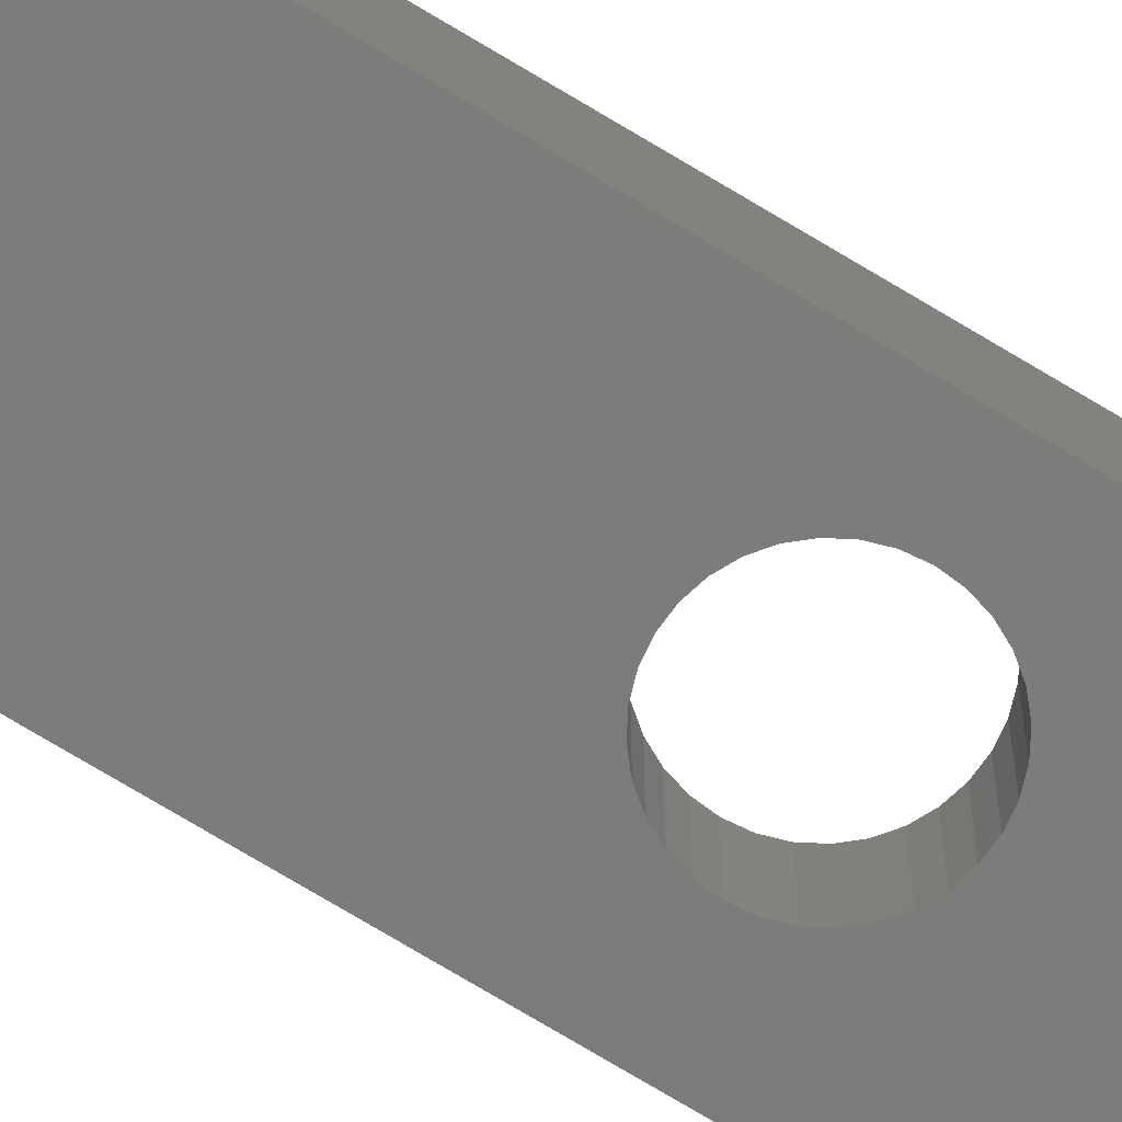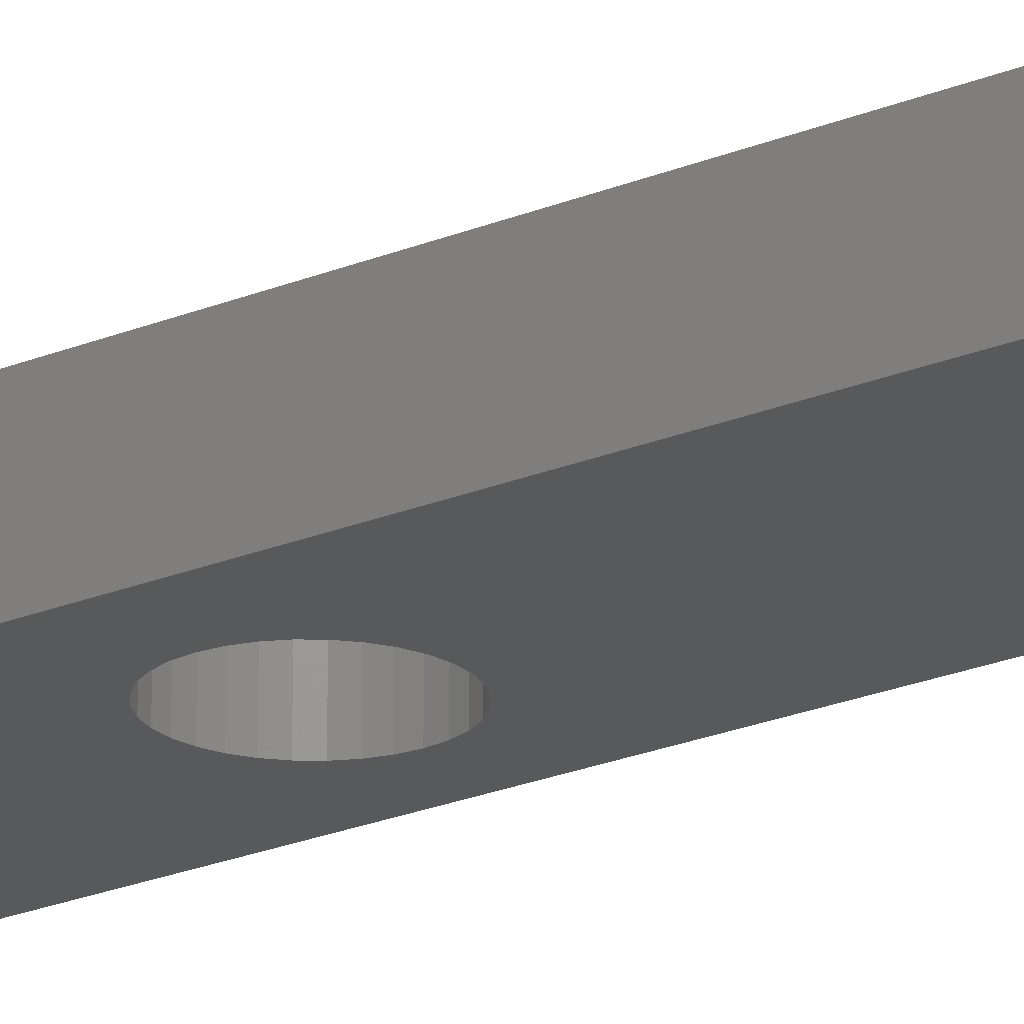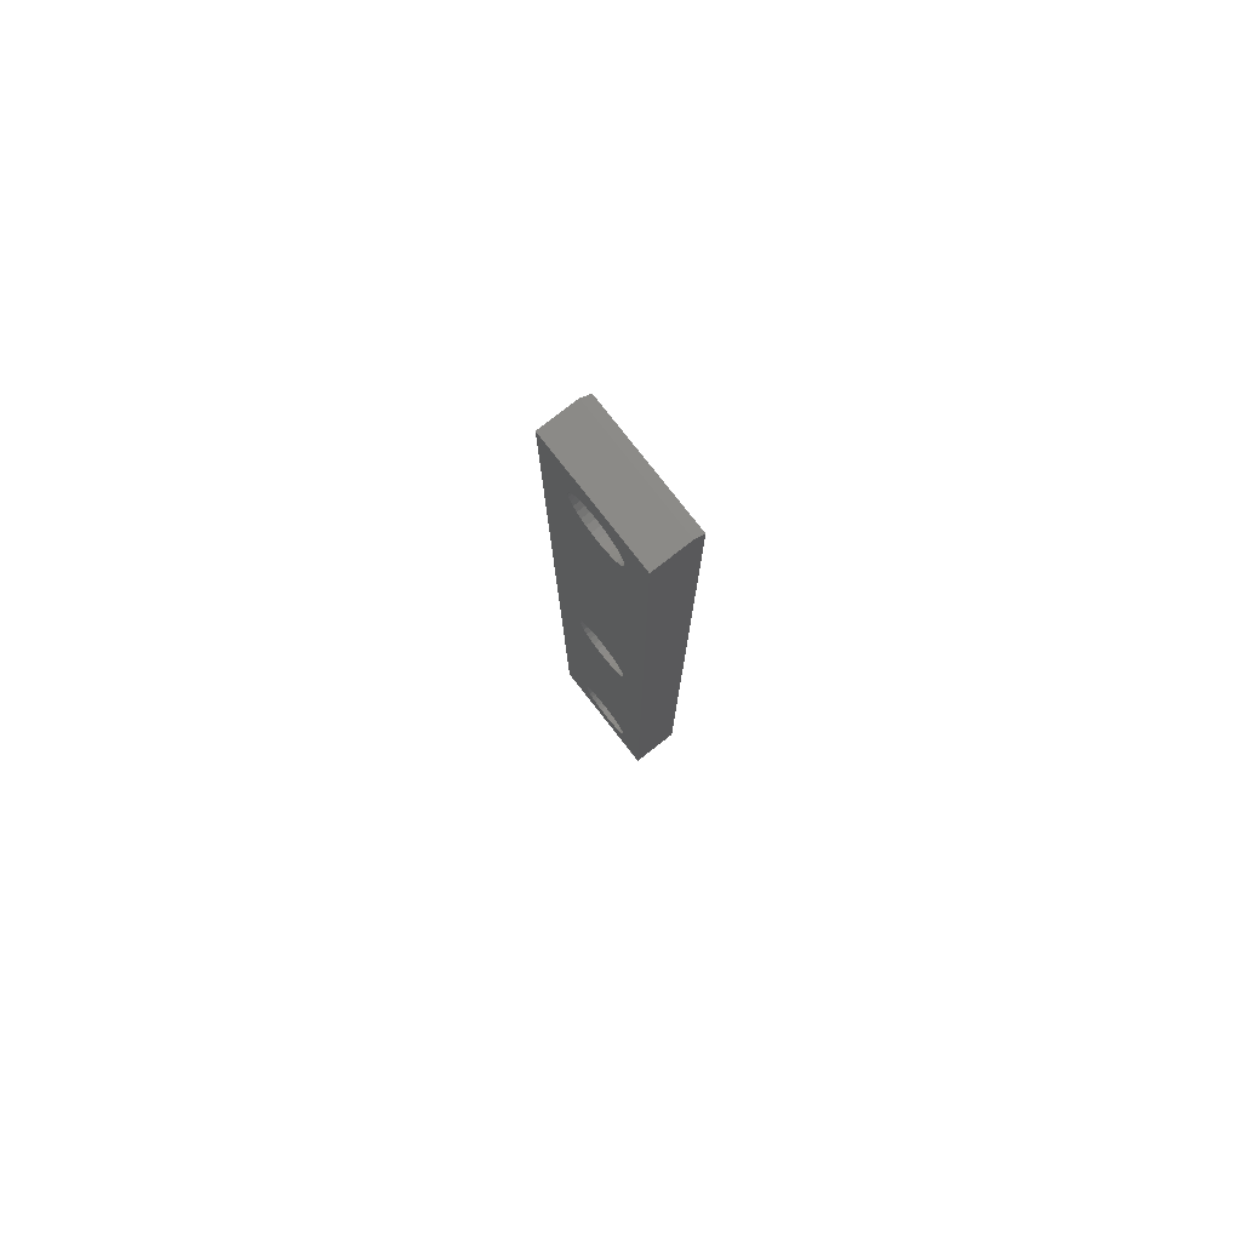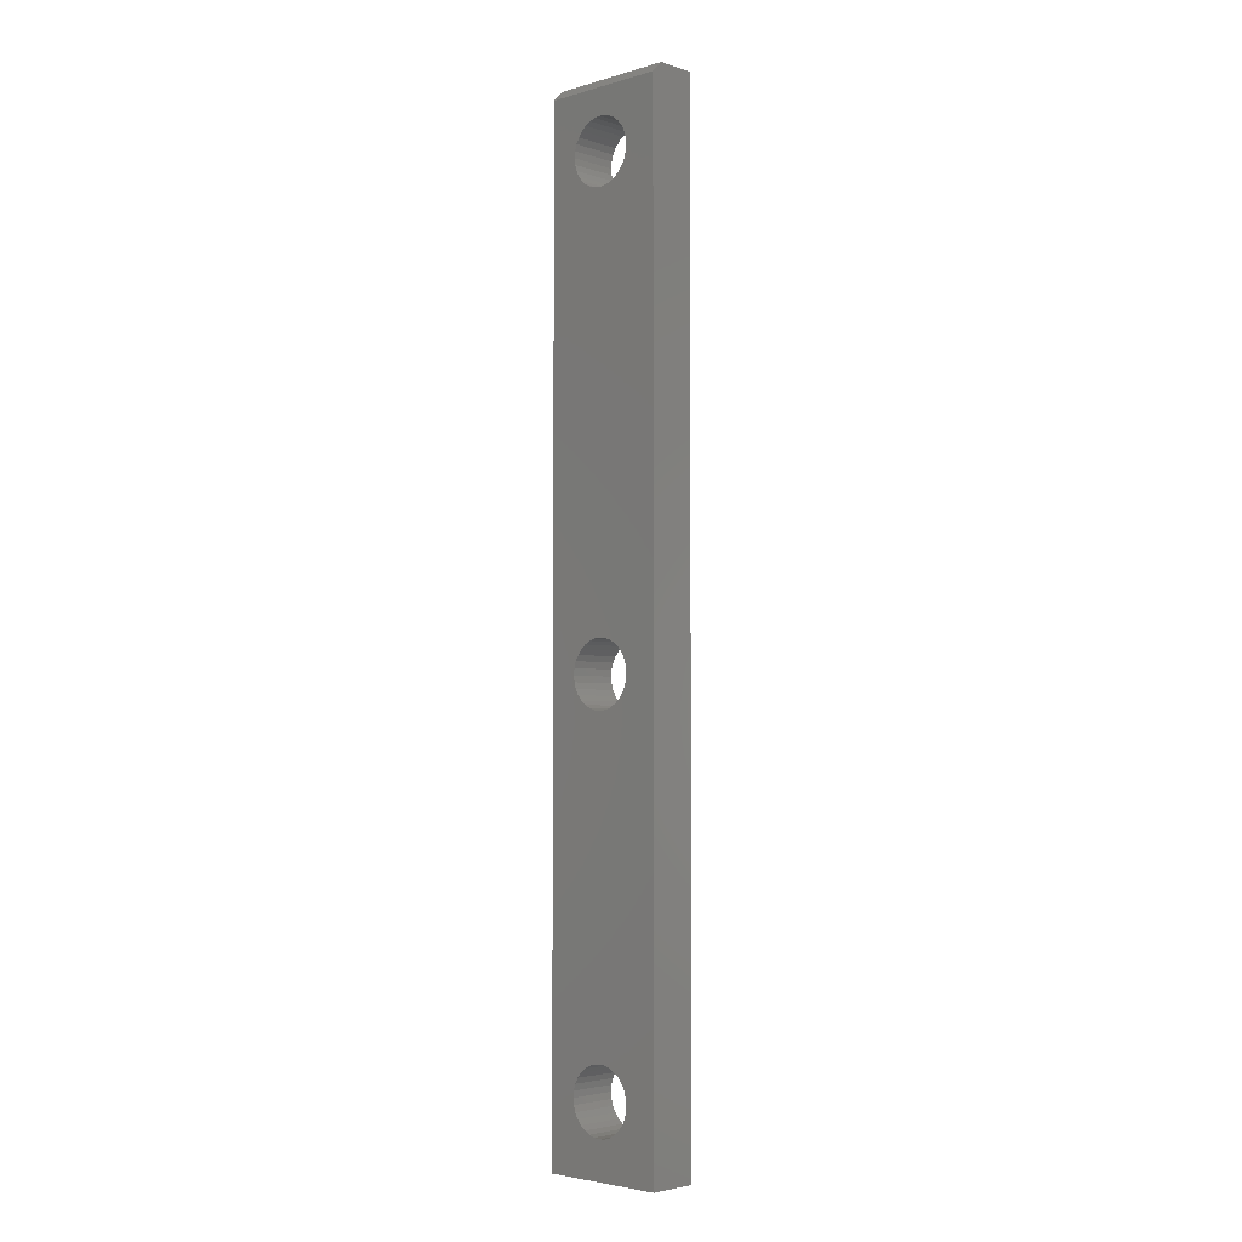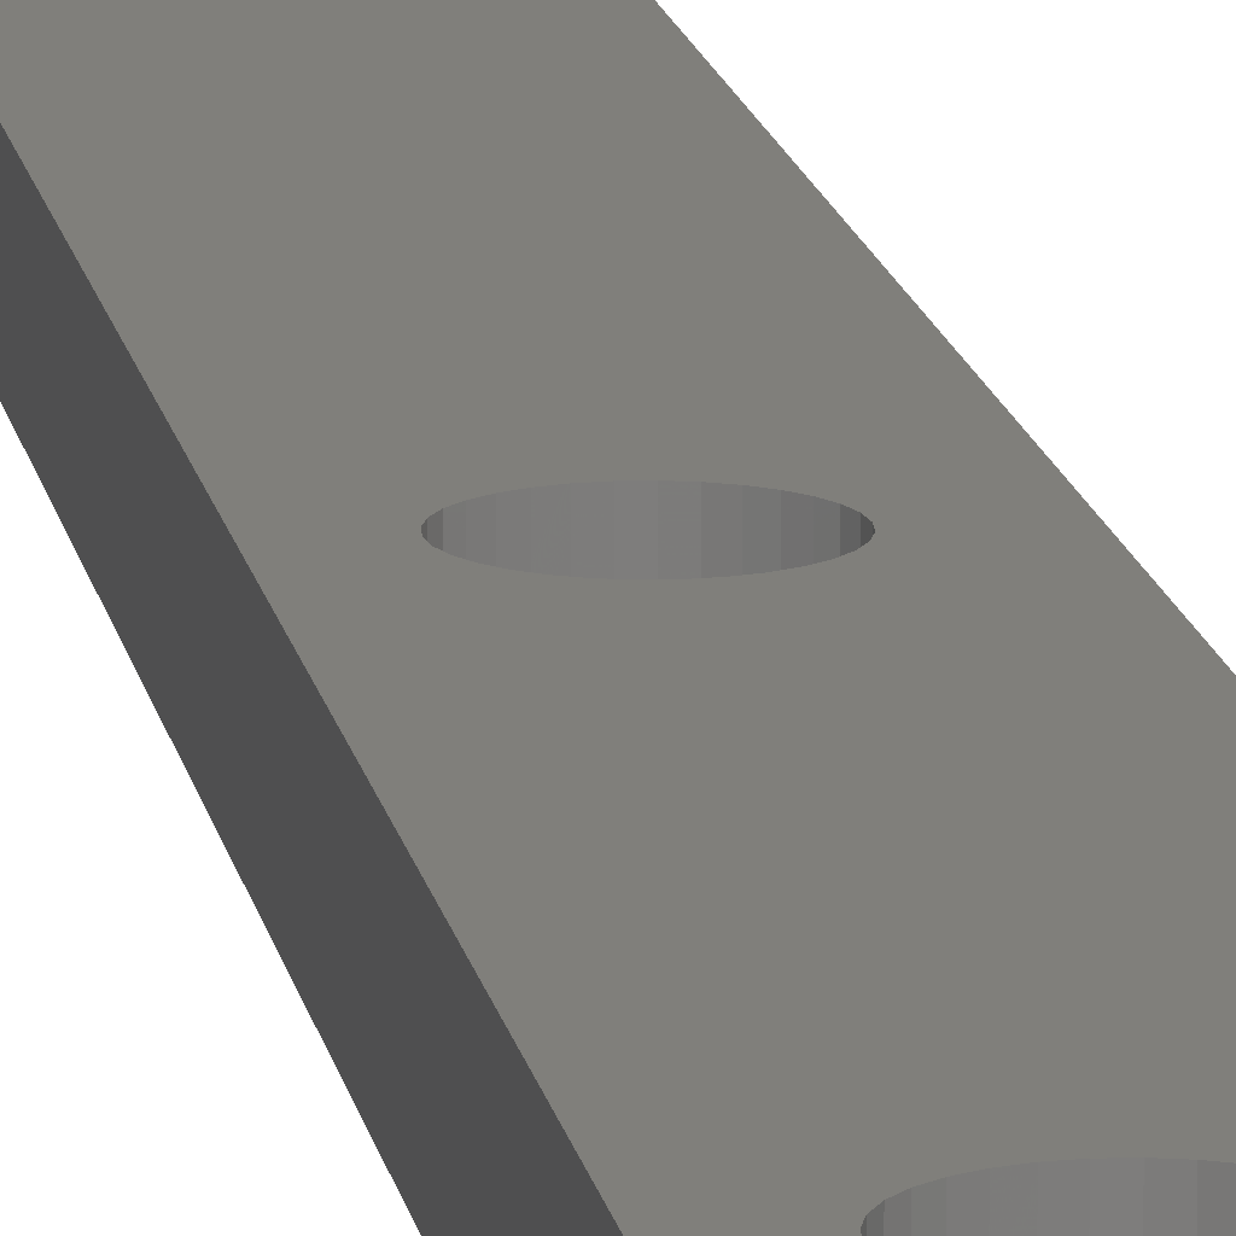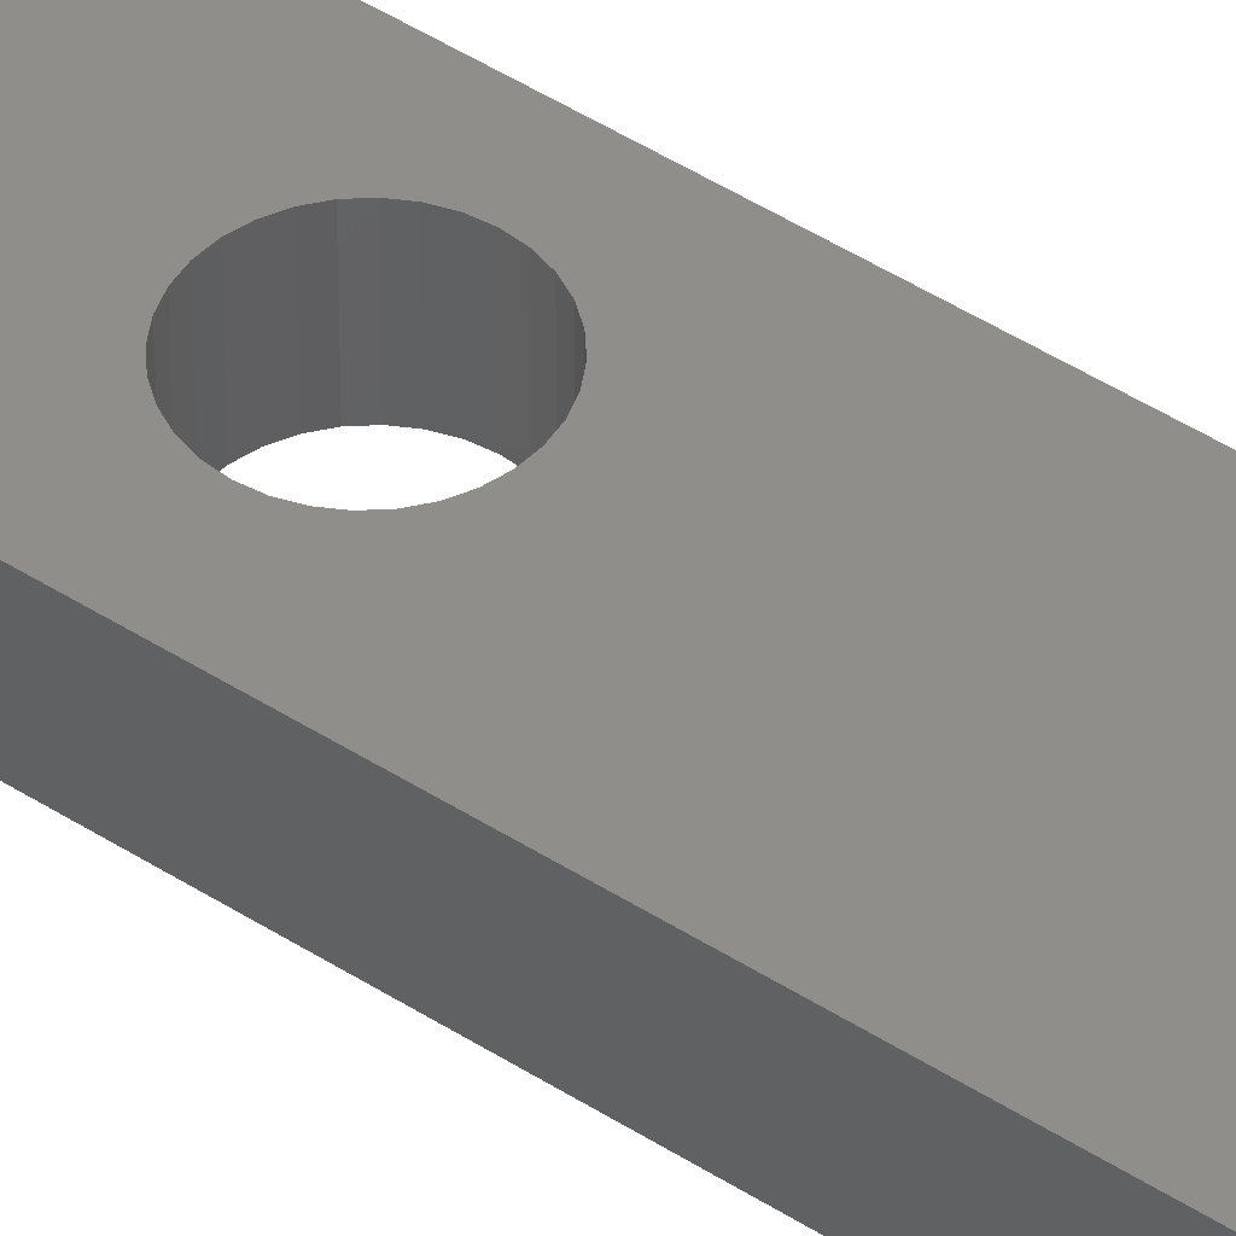
<metadata>
{"format":"stl","ext":"stl","renderer":"f3d","projection":"perspective","resolution":1024,"background":"white","views":[{"elev":-75.1,"azim":-120.9,"up":"+Z"},{"elev":-20.6,"azim":128.1,"up":"+Z"},{"elev":79.0,"azim":-128.0,"up":"+Y"},{"elev":-3.6,"azim":43.8,"up":"+Y"},{"elev":13.0,"azim":-8.6,"up":"+Z"},{"elev":46.3,"azim":126.4,"up":"+Z"}]}
</metadata>
<code>
# stl→obj: 202 verts, 412 faces
v 0.3286 0.6333 0
v 0.3194 0.6324 0.07031
v 0.3194 0.6324 0
v 0.3105 0.6297 0.07031
v 0.3105 0.6297 0
v 0.3023 0.6253 0.07031
v 0.3023 0.6253 0
v 0.2951 0.6194 0.07031
v 0.2951 0.6194 0
v 0.2892 0.6123 0.07031
v 0.2892 0.6123 0
v 0.2849 0.6041 0.07031
v 0.2849 0.6041 0
v 0.2822 0.5952 0.07031
v 0.2822 0.5952 0
v 0.2812 0.5859 0.07031
v 0.2812 0.5859 0
v 0.3286 0.6333 0.07031
v 0.3379 0.6324 0
v 0.3379 0.6324 0.07031
v 0.3467 0.6297 0
v 0.3467 0.6297 0.07031
v 0.3549 0.6253 0
v 0.3549 0.6253 0.07031
v 0.3621 0.6194 0
v 0.3621 0.6194 0.07031
v 0.368 0.6123 0
v 0.368 0.6123 0.07031
v 0.3724 0.6041 0
v 0.3724 0.6041 0.07031
v 0.3751 0.5952 0
v 0.3751 0.5952 0.07031
v 0.376 0.5859 0
v 0.376 0.5859 0.07031
v 0.3286 0.5386 0
v 0.3379 0.5395 0.07031
v 0.3379 0.5395 0
v 0.3467 0.5422 0.07031
v 0.3467 0.5422 0
v 0.3549 0.5466 0.07031
v 0.3549 0.5466 0
v 0.3621 0.5524 0.07031
v 0.3621 0.5524 0
v 0.368 0.5596 0.07031
v 0.368 0.5596 0
v 0.3724 0.5678 0.07031
v 0.3724 0.5678 0
v 0.3751 0.5767 0.07031
v 0.3751 0.5767 0
v 0.3286 0.5386 0.07031
v 0.3194 0.5395 0
v 0.3194 0.5395 0.07031
v 0.3105 0.5422 0
v 0.3105 0.5422 0.07031
v 0.3023 0.5466 0
v 0.3023 0.5466 0.07031
v 0.2951 0.5524 0
v 0.2951 0.5524 0.07031
v 0.2892 0.5596 0
v 0.2892 0.5596 0.07031
v 0.2849 0.5678 0
v 0.2849 0.5678 0.07031
v 0.2822 0.5767 0
v 0.2822 0.5767 0.07031
v 0.3286 -0.1489 0
v 0.3194 -0.602 0
v 0.3105 -0.6047 0
v 0.3286 -0.6011 0
v 0.3379 -0.602 0
v 0.2422 0.6875 0
v 0.4238 0.6875 0
v 0.3286 -0.05419 0
v 0.3194 -0.0551 0
v 0.3105 -0.0578 0
v 0.3023 -0.06218 0
v 0.2951 -0.06807 0
v 0.2892 -0.07525 0
v 0.2849 -0.08344 0
v 0.2822 -0.09232 0
v 0.2812 -0.1016 0
v 0.3023 -0.6091 0
v 0.2951 -0.6149 0
v 0.2892 -0.6221 0
v 0.2849 -0.6303 0
v 0.2822 -0.6392 0
v 0.2812 -0.6484 0
v 0.2422 -0.75 0
v 0.4238 -0.75 0
v 0.3286 -0.6958 0
v 0.3379 -0.6949 0
v 0.3467 -0.6922 0
v 0.3549 -0.6878 0
v 0.3621 -0.6819 0
v 0.368 -0.6748 0
v 0.3724 -0.6666 0
v 0.3751 -0.6577 0
v 0.376 -0.6484 0
v 0.2822 -0.1108 0
v 0.2849 -0.1197 0
v 0.2892 -0.1279 0
v 0.2951 -0.1351 0
v 0.3023 -0.1409 0
v 0.3105 -0.1453 0
v 0.3194 -0.148 0
v 0.2822 -0.6577 0
v 0.2849 -0.6666 0
v 0.2892 -0.6748 0
v 0.2951 -0.6819 0
v 0.3023 -0.6878 0
v 0.3105 -0.6922 0
v 0.3194 -0.6949 0
v 0.3467 -0.6047 0
v 0.3379 -0.148 0
v 0.3467 -0.1453 0
v 0.3549 -0.1409 0
v 0.3621 -0.1351 0
v 0.368 -0.1279 0
v 0.3724 -0.1197 0
v 0.3751 -0.1108 0
v 0.376 -0.1016 0
v 0.3549 -0.6091 0
v 0.3751 -0.6392 0
v 0.3724 -0.6303 0
v 0.368 -0.6221 0
v 0.3621 -0.6149 0
v 0.3751 -0.09232 0
v 0.3724 -0.08344 0
v 0.368 -0.07525 0
v 0.3621 -0.06807 0
v 0.3549 -0.06218 0
v 0.3467 -0.0578 0
v 0.3379 -0.0551 0
v 0.3105 -0.6047 0.07031
v 0.3194 -0.602 0.07031
v 0.3286 -0.1489 0.07031
v 0.3286 -0.6011 0.07031
v 0.3379 -0.602 0.07031
v 0.4238 -0.75 0.07031
v 0.4238 0.6719 0.07031
v 0.376 -0.6484 0.07031
v 0.3751 -0.6577 0.07031
v 0.3724 -0.6666 0.07031
v 0.368 -0.6748 0.07031
v 0.3621 -0.6819 0.07031
v 0.3549 -0.6878 0.07031
v 0.3467 -0.6922 0.07031
v 0.3379 -0.6949 0.07031
v 0.3286 -0.6958 0.07031
v 0.2422 -0.75 0.07031
v 0.3194 -0.6949 0.07031
v 0.3105 -0.6922 0.07031
v 0.3023 -0.6878 0.07031
v 0.2951 -0.6819 0.07031
v 0.2892 -0.6748 0.07031
v 0.2849 -0.6666 0.07031
v 0.2822 -0.6577 0.07031
v 0.2812 -0.6484 0.07031
v 0.2422 0.6719 0.07031
v 0.3023 -0.6091 0.07031
v 0.3194 -0.148 0.07031
v 0.3105 -0.1453 0.07031
v 0.3023 -0.1409 0.07031
v 0.2951 -0.1351 0.07031
v 0.2892 -0.1279 0.07031
v 0.2849 -0.1197 0.07031
v 0.2822 -0.1108 0.07031
v 0.2812 -0.1016 0.07031
v 0.3286 -0.05419 0.07031
v 0.2822 -0.6392 0.07031
v 0.2849 -0.6303 0.07031
v 0.2892 -0.6221 0.07031
v 0.2951 -0.6149 0.07031
v 0.2822 -0.09232 0.07031
v 0.2849 -0.08344 0.07031
v 0.2892 -0.07525 0.07031
v 0.2951 -0.06807 0.07031
v 0.3023 -0.06218 0.07031
v 0.3105 -0.0578 0.07031
v 0.3194 -0.0551 0.07031
v 0.3467 -0.6047 0.07031
v 0.376 -0.1016 0.07031
v 0.3751 -0.1108 0.07031
v 0.3724 -0.1197 0.07031
v 0.368 -0.1279 0.07031
v 0.3621 -0.1351 0.07031
v 0.3549 -0.1409 0.07031
v 0.3467 -0.1453 0.07031
v 0.3379 -0.148 0.07031
v 0.3379 -0.0551 0.07031
v 0.3467 -0.0578 0.07031
v 0.3549 -0.06218 0.07031
v 0.3621 -0.06807 0.07031
v 0.368 -0.07525 0.07031
v 0.3724 -0.08344 0.07031
v 0.3751 -0.09232 0.07031
v 0.3549 -0.6091 0.07031
v 0.3621 -0.6149 0.07031
v 0.368 -0.6221 0.07031
v 0.3724 -0.6303 0.07031
v 0.3751 -0.6392 0.07031
v 0.2422 0.6875 0.05469
v 0.4238 0.6875 0.05469
f 1 2 3
f 3 2 4
f 3 4 5
f 5 4 6
f 5 6 7
f 7 6 8
f 7 8 9
f 9 8 10
f 9 10 11
f 11 10 12
f 11 12 13
f 13 12 14
f 13 14 15
f 15 14 16
f 15 16 17
f 2 1 18
f 18 1 19
f 18 19 20
f 20 19 21
f 20 21 22
f 22 21 23
f 22 23 24
f 24 23 25
f 24 25 26
f 26 25 27
f 26 27 28
f 28 27 29
f 28 29 30
f 30 29 31
f 30 31 32
f 32 31 33
f 32 33 34
f 35 36 37
f 37 36 38
f 37 38 39
f 39 38 40
f 39 40 41
f 41 40 42
f 41 42 43
f 43 42 44
f 43 44 45
f 45 44 46
f 45 46 47
f 47 46 48
f 47 48 49
f 49 48 34
f 49 34 33
f 36 35 50
f 50 35 51
f 50 51 52
f 52 51 53
f 52 53 54
f 54 53 55
f 54 55 56
f 56 55 57
f 56 57 58
f 58 57 59
f 58 59 60
f 60 59 61
f 60 61 62
f 62 61 63
f 62 63 64
f 64 63 17
f 64 17 16
f 65 66 67
f 65 68 66
f 68 65 69
f 70 71 1
f 70 1 3
f 70 3 5
f 70 5 7
f 70 7 9
f 70 9 11
f 70 11 13
f 70 13 15
f 70 15 17
f 70 17 63
f 70 63 72
f 70 72 73
f 70 73 74
f 70 74 75
f 70 75 76
f 70 76 77
f 70 77 78
f 70 78 79
f 70 79 80
f 70 80 81
f 70 81 82
f 70 82 83
f 70 83 84
f 70 84 85
f 70 85 86
f 70 86 87
f 88 87 89
f 88 89 90
f 88 90 91
f 88 91 92
f 88 92 93
f 88 93 94
f 88 94 95
f 88 95 96
f 88 96 97
f 88 97 71
f 81 80 98
f 81 98 99
f 81 99 100
f 81 100 101
f 81 101 102
f 81 102 103
f 81 103 104
f 81 104 65
f 81 65 67
f 72 63 61
f 72 61 59
f 72 59 57
f 72 57 55
f 72 55 53
f 72 53 51
f 72 51 35
f 72 35 37
f 72 37 39
f 72 39 41
f 72 41 43
f 72 43 45
f 72 45 47
f 87 86 105
f 87 105 106
f 87 106 107
f 87 107 108
f 87 108 109
f 87 109 110
f 87 110 111
f 87 111 89
f 112 69 65
f 112 65 113
f 112 113 114
f 112 114 115
f 112 115 116
f 112 116 117
f 112 117 118
f 112 118 119
f 112 119 120
f 112 120 121
f 71 97 122
f 71 122 123
f 71 123 124
f 71 124 125
f 71 125 121
f 71 121 120
f 71 120 126
f 71 126 127
f 71 127 128
f 71 128 129
f 71 129 130
f 71 130 131
f 71 131 132
f 71 132 72
f 71 72 47
f 71 47 49
f 71 49 33
f 71 33 31
f 71 31 29
f 71 29 27
f 71 27 25
f 71 25 23
f 71 23 21
f 71 21 19
f 71 19 1
f 133 134 135
f 134 136 135
f 137 135 136
f 138 139 140
f 138 140 141
f 138 141 142
f 138 142 143
f 138 143 144
f 138 144 145
f 138 145 146
f 138 146 147
f 138 147 148
f 138 148 149
f 149 148 150
f 149 150 151
f 149 151 152
f 149 152 153
f 149 153 154
f 149 154 155
f 149 155 156
f 149 156 157
f 149 157 158
f 159 133 135
f 159 135 160
f 159 160 161
f 159 161 162
f 159 162 163
f 159 163 164
f 159 164 165
f 159 165 166
f 159 166 167
f 168 46 44
f 168 44 42
f 168 42 40
f 168 40 38
f 168 38 36
f 168 36 50
f 168 50 52
f 168 52 54
f 168 54 56
f 168 56 58
f 168 58 60
f 168 60 62
f 168 62 64
f 158 157 169
f 158 169 170
f 158 170 171
f 158 171 172
f 158 172 159
f 158 159 167
f 158 167 173
f 158 173 174
f 158 174 175
f 158 175 176
f 158 176 177
f 158 177 178
f 158 178 179
f 158 179 168
f 158 168 64
f 158 64 16
f 158 16 14
f 158 14 12
f 158 12 10
f 158 10 8
f 158 8 6
f 158 6 4
f 158 4 2
f 158 2 18
f 158 18 139
f 180 181 182
f 180 182 183
f 180 183 184
f 180 184 185
f 180 185 186
f 180 186 187
f 180 187 188
f 180 188 135
f 180 135 137
f 139 18 20
f 139 20 22
f 139 22 24
f 139 24 26
f 139 26 28
f 139 28 30
f 139 30 32
f 139 32 34
f 139 34 48
f 139 48 46
f 139 46 168
f 139 168 189
f 139 189 190
f 139 190 191
f 139 191 192
f 139 192 193
f 139 193 194
f 139 194 195
f 139 195 181
f 139 181 180
f 139 180 196
f 139 196 197
f 139 197 198
f 139 198 199
f 139 199 200
f 139 200 140
f 72 179 73
f 73 179 178
f 73 178 74
f 74 178 177
f 74 177 75
f 75 177 176
f 75 176 76
f 76 176 175
f 76 175 77
f 77 175 174
f 77 174 78
f 78 174 173
f 78 173 79
f 79 173 167
f 79 167 80
f 179 72 168
f 168 72 132
f 168 132 189
f 189 132 131
f 189 131 190
f 190 131 130
f 190 130 191
f 191 130 129
f 191 129 192
f 192 129 128
f 192 128 193
f 193 128 127
f 193 127 194
f 194 127 126
f 194 126 195
f 195 126 120
f 195 120 181
f 65 188 113
f 113 188 187
f 113 187 114
f 114 187 186
f 114 186 115
f 115 186 185
f 115 185 116
f 116 185 184
f 116 184 117
f 117 184 183
f 117 183 118
f 118 183 182
f 118 182 119
f 119 182 181
f 119 181 120
f 188 65 135
f 135 65 104
f 135 104 160
f 160 104 103
f 160 103 161
f 161 103 102
f 161 102 162
f 162 102 101
f 162 101 163
f 163 101 100
f 163 100 164
f 164 100 99
f 164 99 165
f 165 99 98
f 165 98 166
f 166 98 80
f 166 80 167
f 68 134 66
f 66 134 133
f 66 133 67
f 67 133 159
f 67 159 81
f 81 159 172
f 81 172 82
f 82 172 171
f 82 171 83
f 83 171 170
f 83 170 84
f 84 170 169
f 84 169 85
f 85 169 157
f 85 157 86
f 134 68 136
f 136 68 69
f 136 69 137
f 137 69 112
f 137 112 180
f 180 112 121
f 180 121 196
f 196 121 125
f 196 125 197
f 197 125 124
f 197 124 198
f 198 124 123
f 198 123 199
f 199 123 122
f 199 122 200
f 200 122 97
f 200 97 140
f 89 147 90
f 90 147 146
f 90 146 91
f 91 146 145
f 91 145 92
f 92 145 144
f 92 144 93
f 93 144 143
f 93 143 94
f 94 143 142
f 94 142 95
f 95 142 141
f 95 141 96
f 96 141 140
f 96 140 97
f 147 89 148
f 148 89 111
f 148 111 150
f 150 111 110
f 150 110 151
f 151 110 109
f 151 109 152
f 152 109 108
f 152 108 153
f 153 108 107
f 153 107 154
f 154 107 106
f 154 106 155
f 155 106 105
f 155 105 156
f 156 105 86
f 156 86 157
f 87 149 70
f 70 149 158
f 70 158 201
f 202 71 201
f 201 71 70
f 138 88 139
f 139 88 71
f 139 71 202
f 139 202 158
f 158 202 201
f 149 87 138
f 138 87 88

</code>
